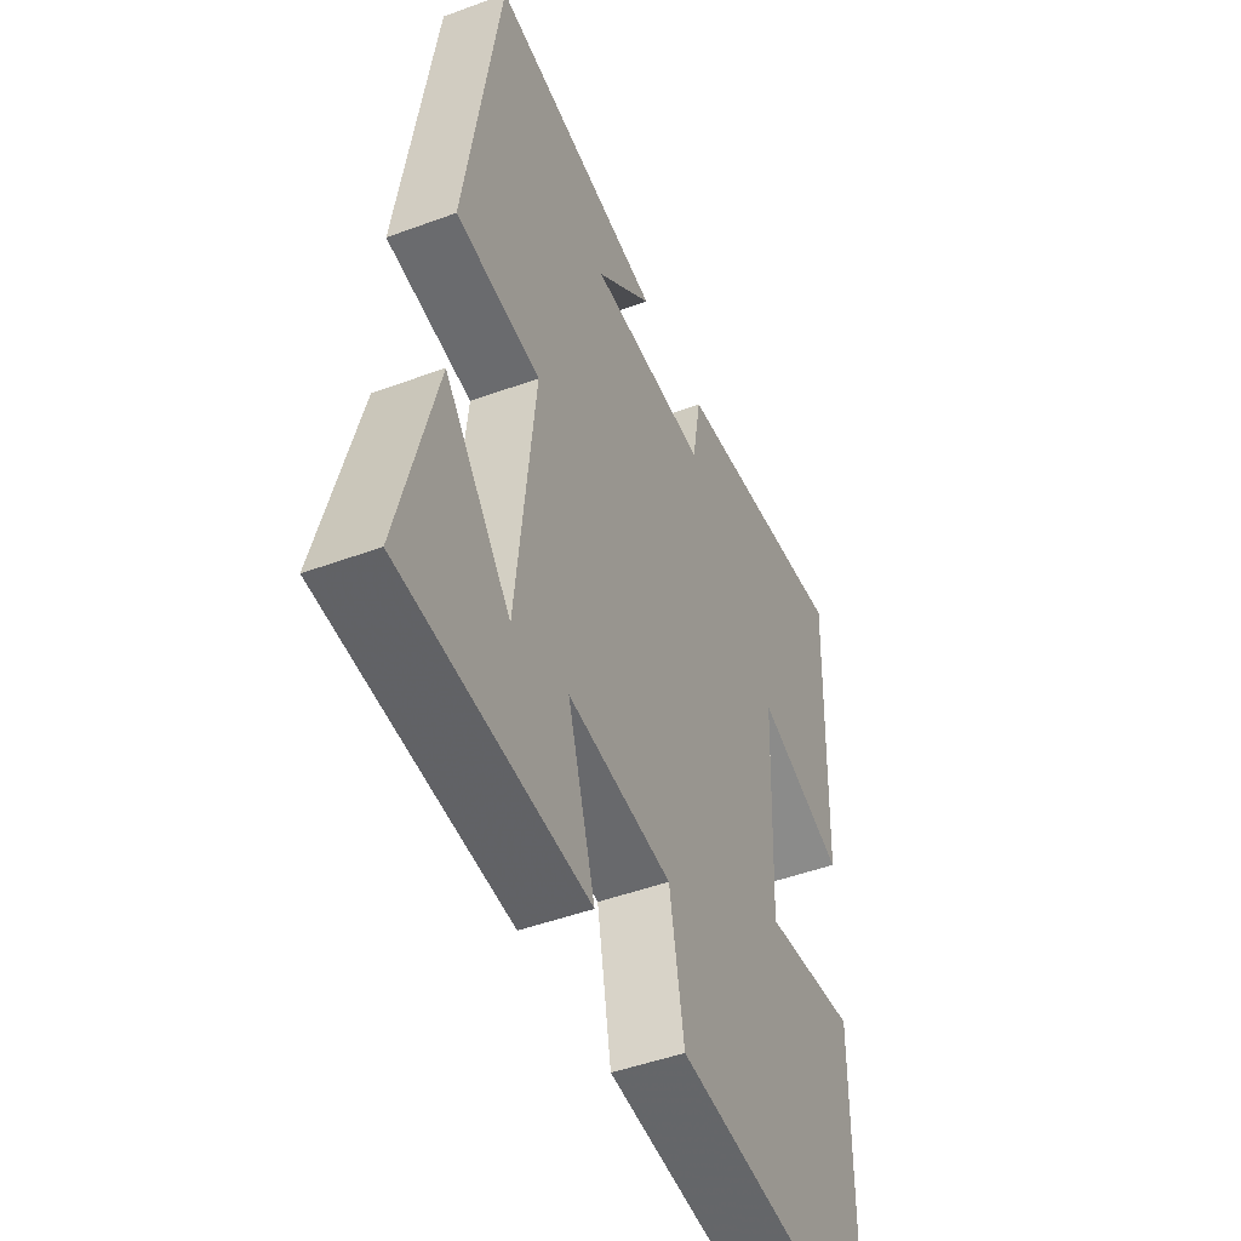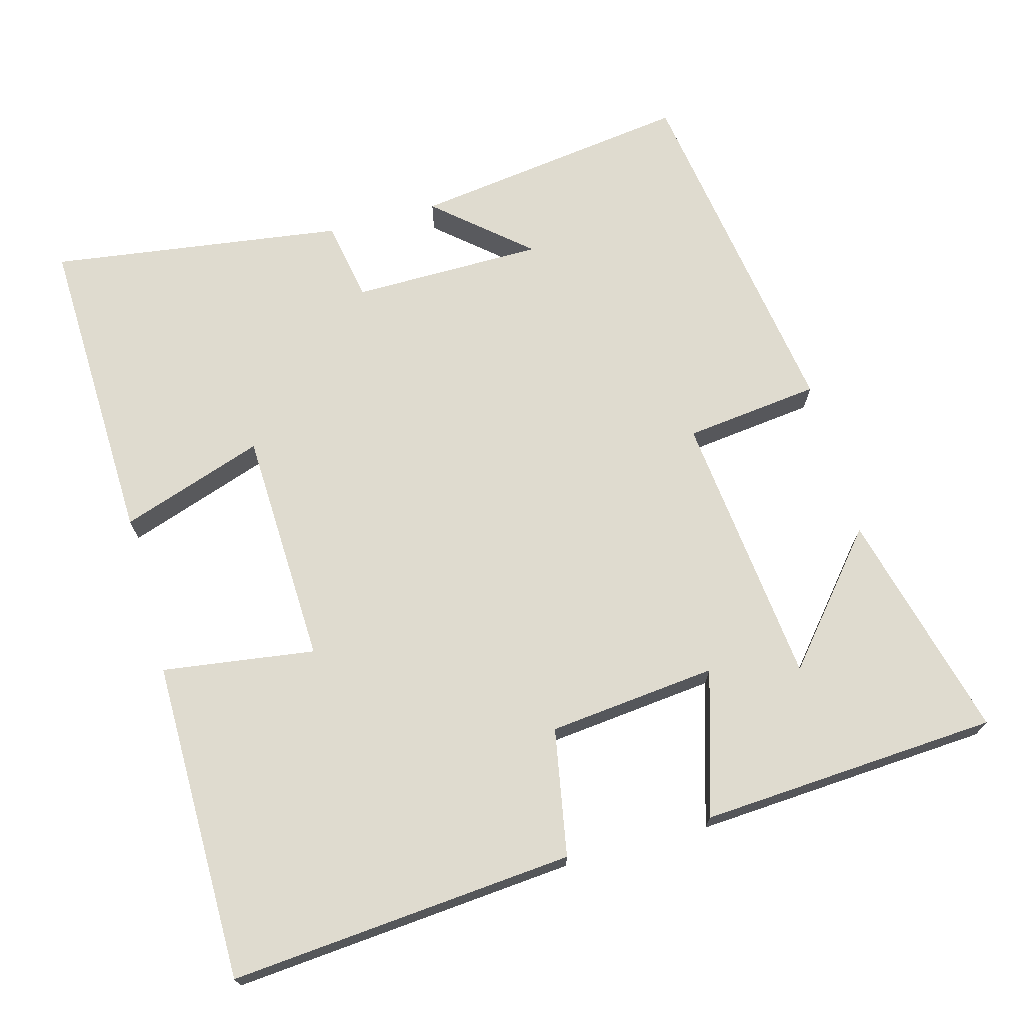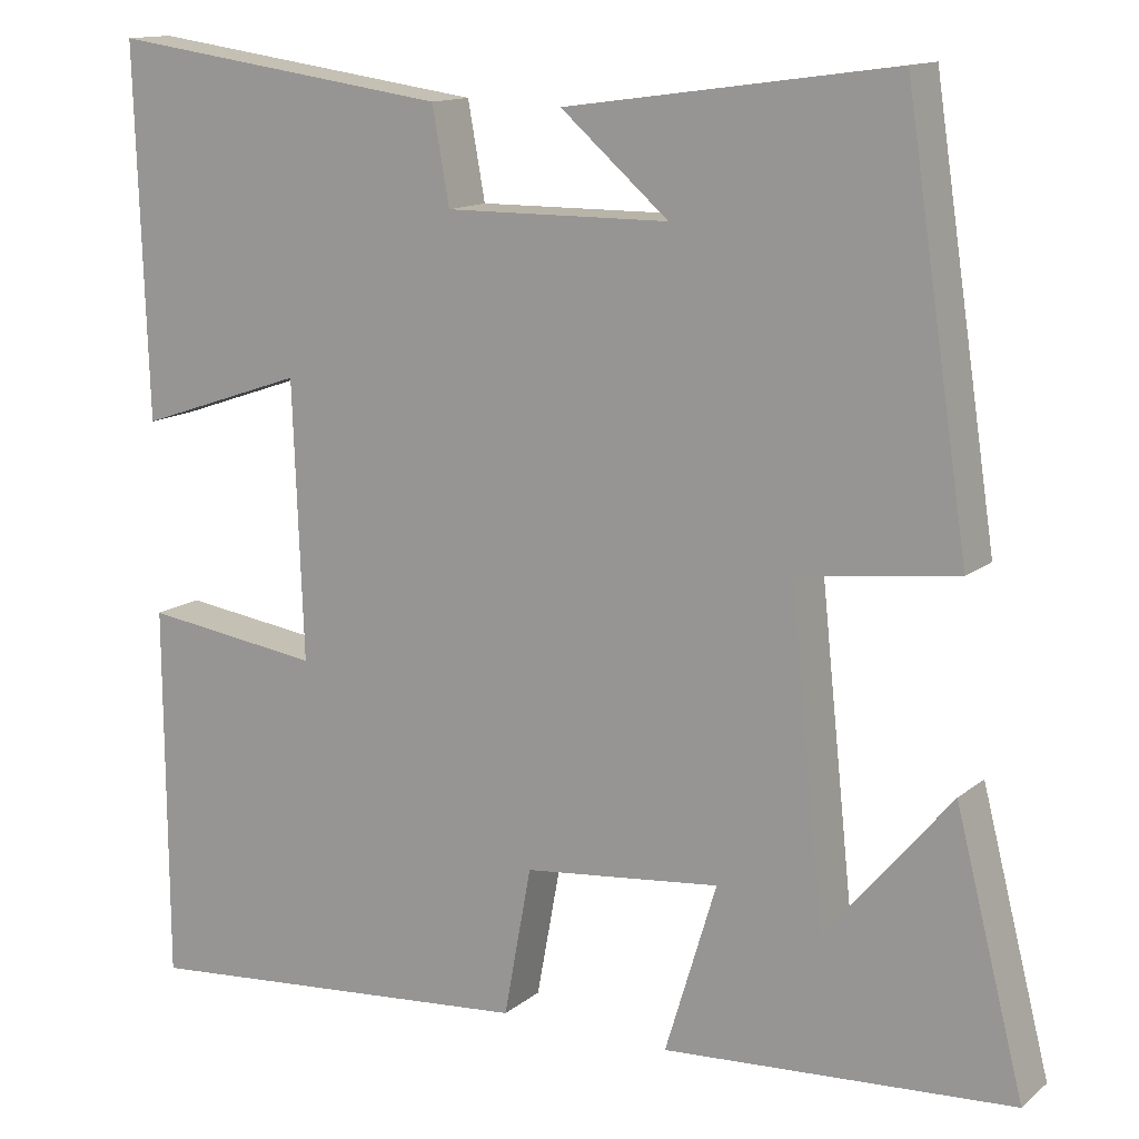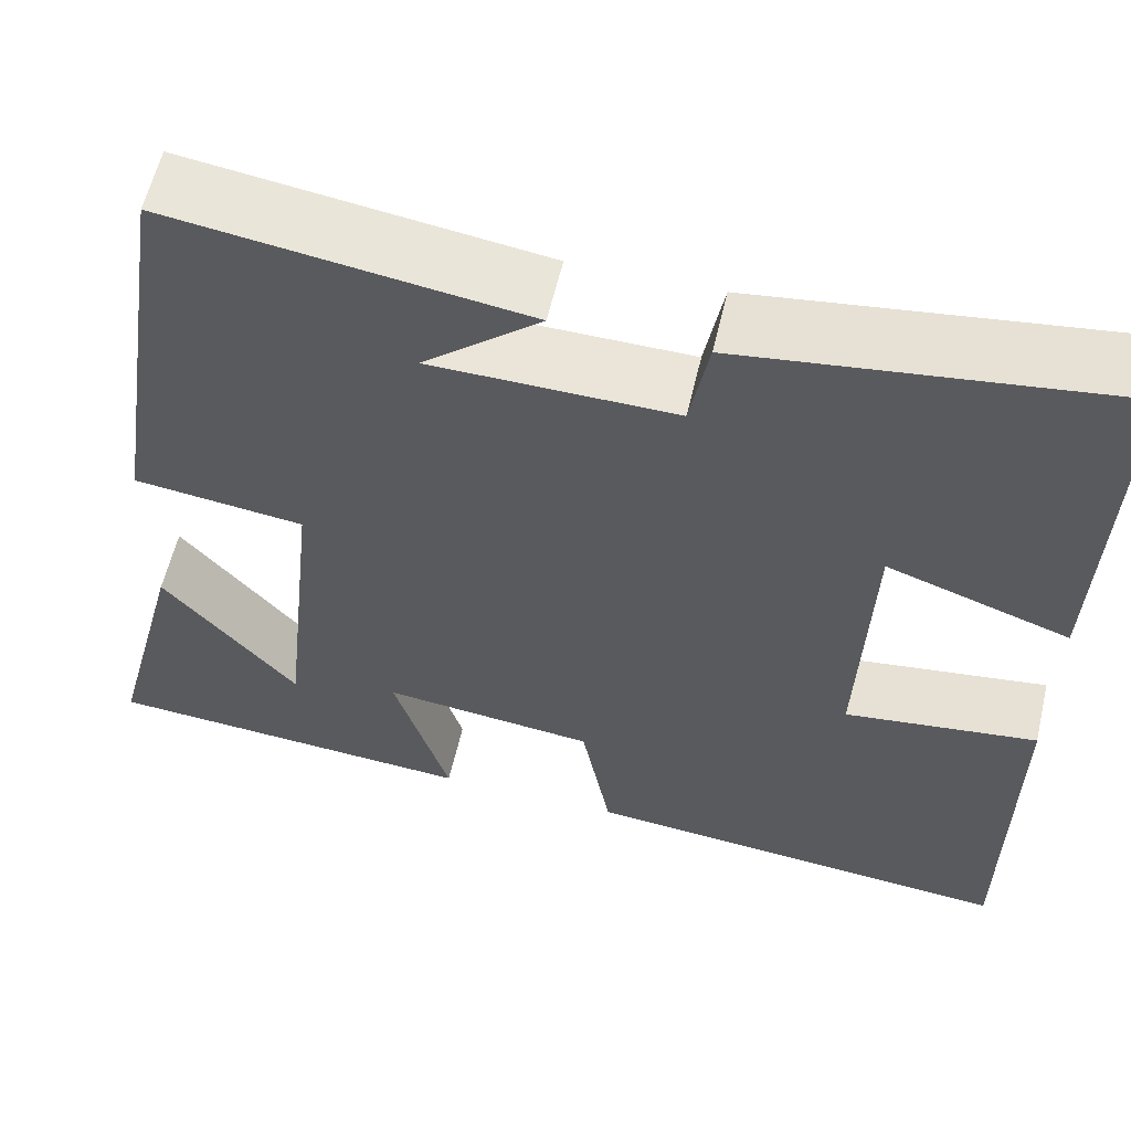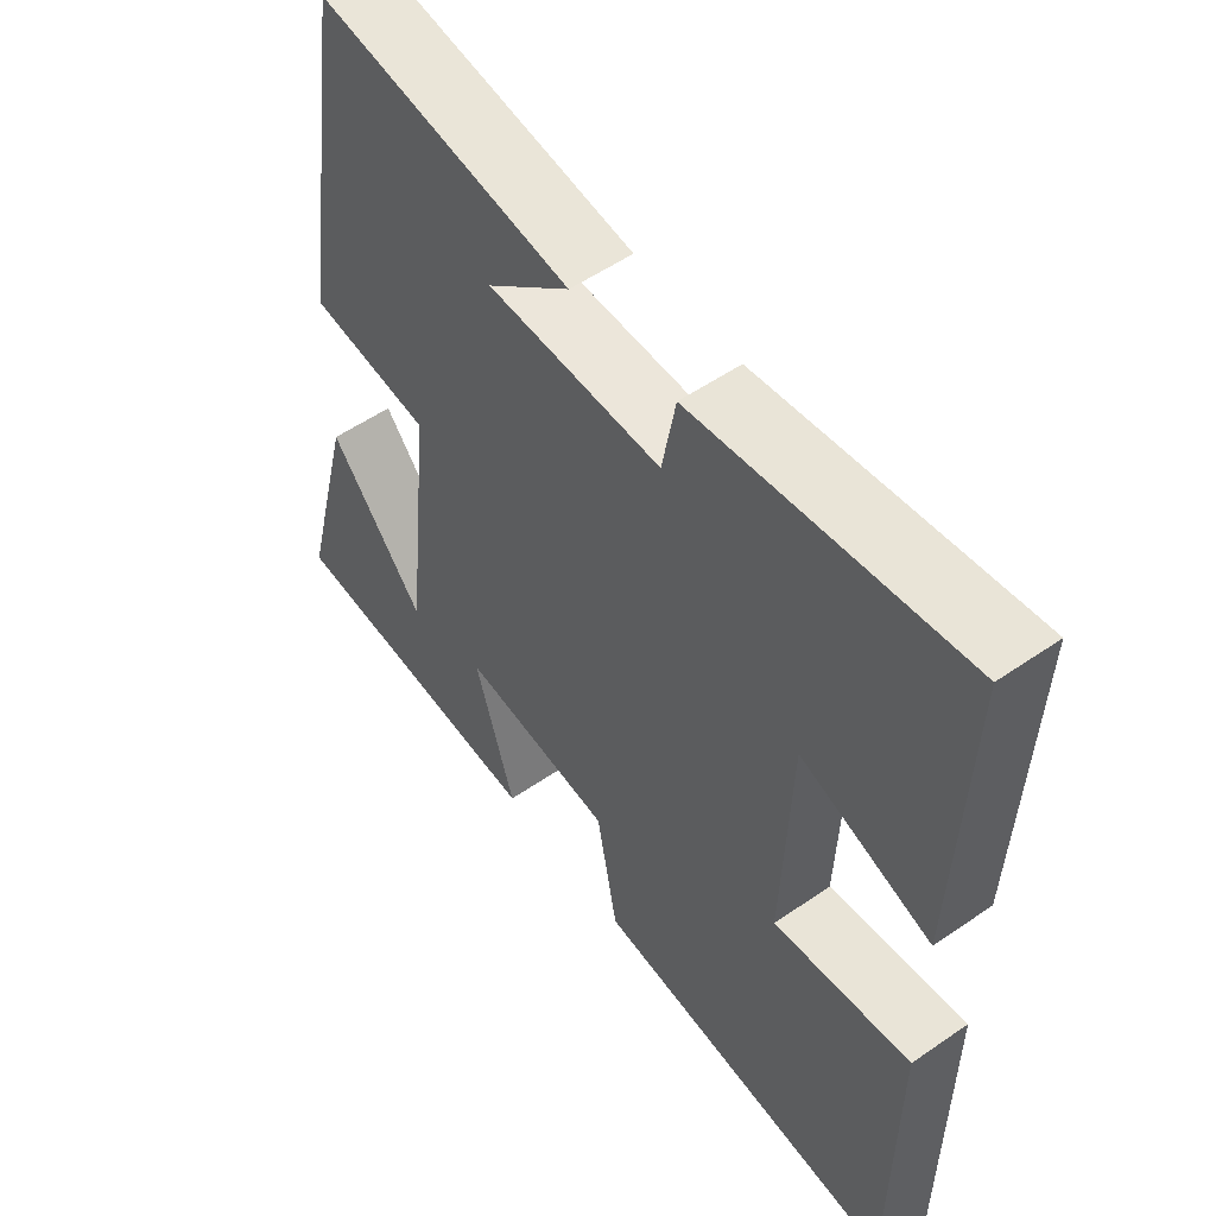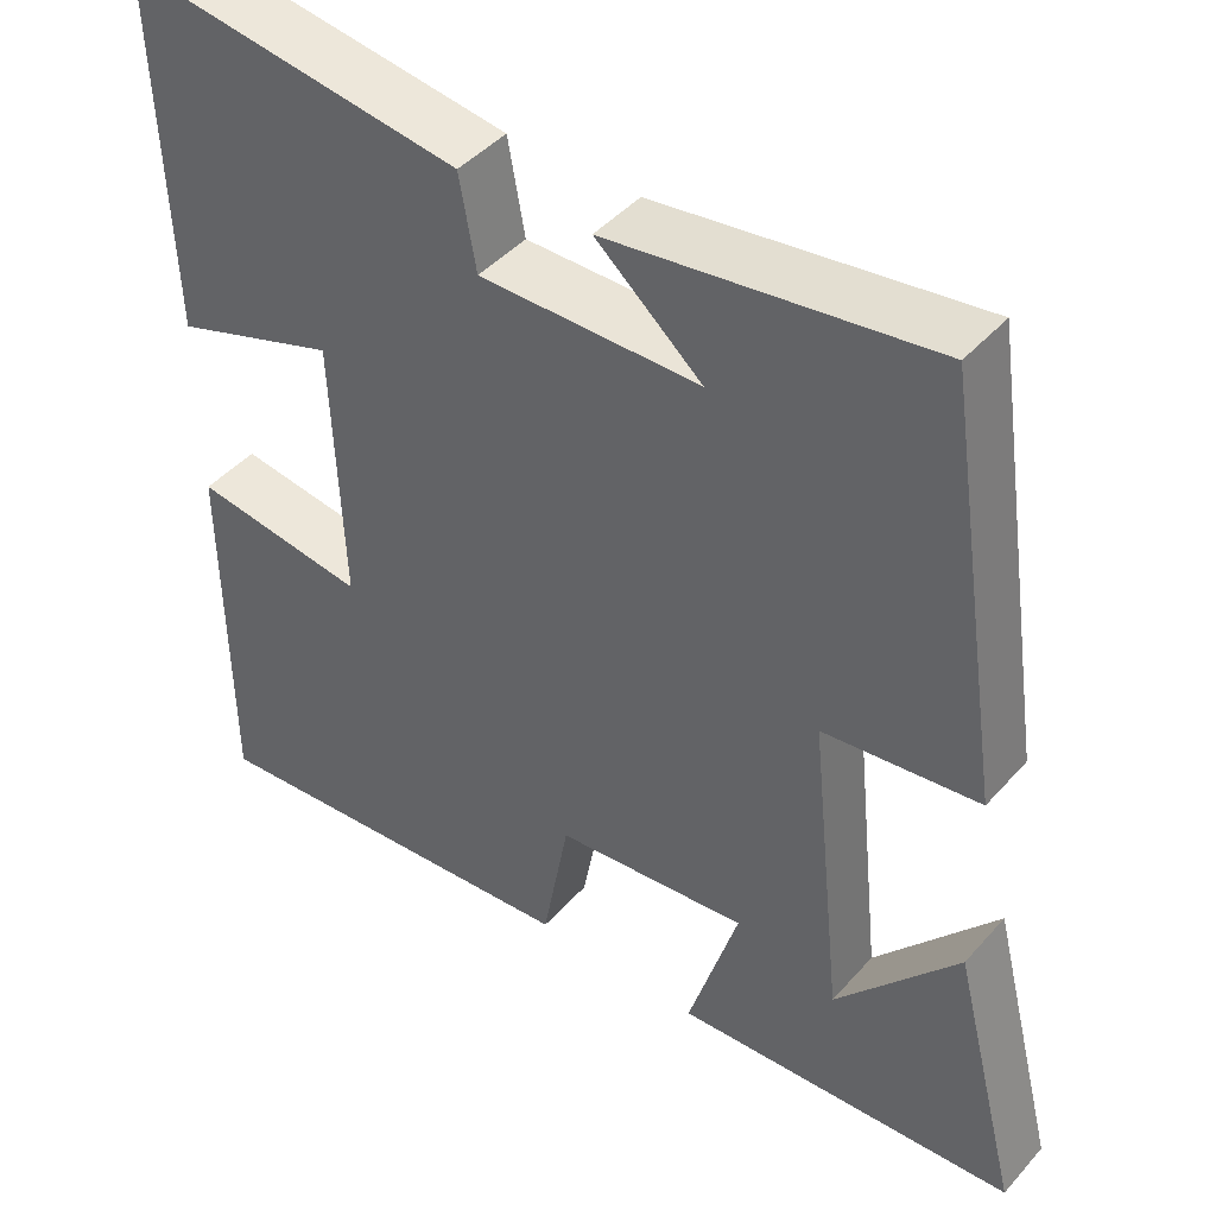
<metadata>
{"format":"obj","ext":"obj","renderer":"f3d","projection":"perspective","resolution":1024,"background":"white","views":[{"elev":-47.4,"azim":-67.4,"up":"+Z"},{"elev":70.4,"azim":164.7,"up":"+Y"},{"elev":13.4,"azim":-149.5,"up":"+Z"},{"elev":59.1,"azim":13.2,"up":"+Z"},{"elev":54.4,"azim":53.8,"up":"+Z"},{"elev":44.3,"azim":-141.7,"up":"+Z"}]}
</metadata>
<code>
v -0.426 0.07 0.553
v -0.043 0.07 0.5
v -0.169 0.07 0.391
v 0.093 0.07 0.389
v 0.113 0.07 0.5
v 0.514 0.07 0.556
v 0.5 0.07 0.125
v 0.304 0.07 0.192
v 0.292 0.07 -0.13
v 0.5 0.07 -0.101
v 0.498 0.07 -0.54
v 0.029 0.07 -0.5
v -0.003 0.07 -0.326
v -0.233 0.07 -0.302
v -0.173 0.07 -0.5
v -0.58 0.07 -0.474
v -0.5 0.07 -0.161
v -0.355 0.07 -0.333
v -0.315 0.07 0.043
v -0.5 0.07 0.065
v -0.426 0 0.553
v -0.043 0 0.5
v -0.169 0 0.391
v 0.093 0 0.389
v 0.113 0 0.5
v 0.514 0 0.556
v 0.5 0 0.125
v 0.304 0 0.192
v 0.292 0 -0.13
v 0.5 0 -0.101
v 0.498 0 -0.54
v 0.029 0 -0.5
v -0.003 0 -0.326
v -0.233 0 -0.302
v -0.173 0 -0.5
v -0.58 0 -0.474
v -0.5 0 -0.161
v -0.355 0 -0.333
v -0.315 0 0.043
v -0.5 0 0.065
f 19 20 1
f 16 17 18
f 14 15 16 18
f 14 18 19
f 13 14 19 1
f 11 12 13
f 10 11 13
f 9 10 13
f 8 9 13
f 6 7 8
f 5 6 8
f 4 5 8
f 3 4 8 13
f 1 2 3
f 1 3 13
f 21 40 39
f 38 37 36
f 38 36 35 34
f 39 38 34
f 21 39 34 33
f 33 32 31
f 33 31 30
f 33 30 29
f 33 29 28
f 28 27 26
f 28 26 25
f 28 25 24
f 33 28 24 23
f 23 22 21
f 33 23 21
f 1 21 22 2
f 2 22 23 3
f 3 23 24 4
f 4 24 25 5
f 5 25 26 6
f 6 26 27 7
f 7 27 28 8
f 8 28 29 9
f 9 29 30 10
f 10 30 31 11
f 11 31 32 12
f 12 32 33 13
f 13 33 34 14
f 14 34 35 15
f 15 35 36 16
f 16 36 37 17
f 17 37 38 18
f 18 38 39 19
f 19 39 40 20
f 20 40 21 1

</code>
